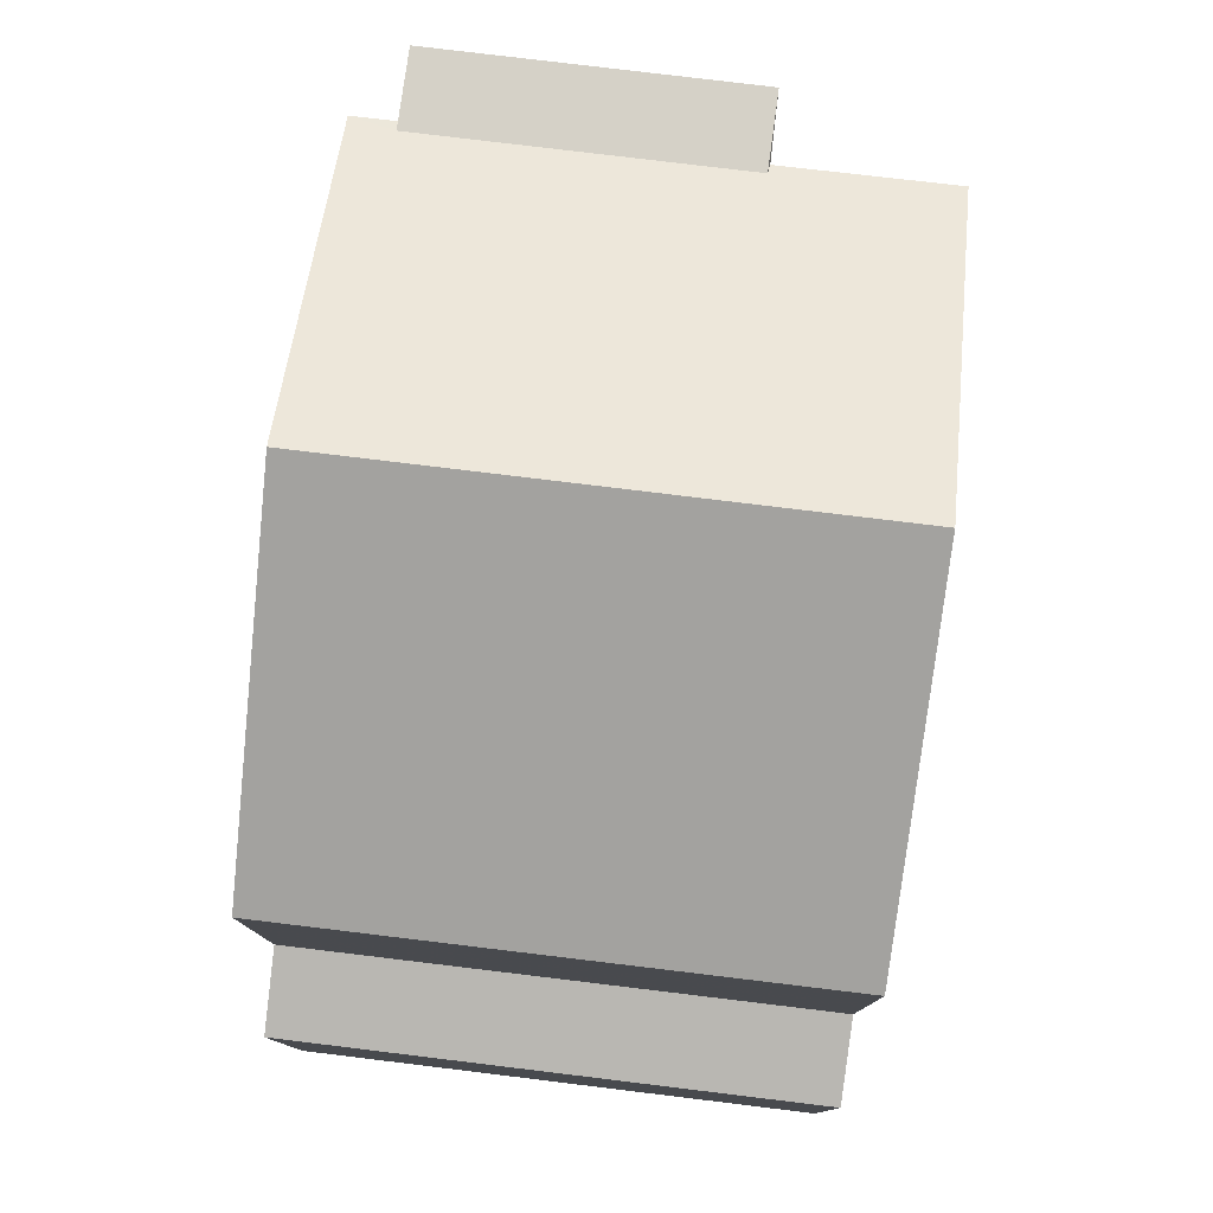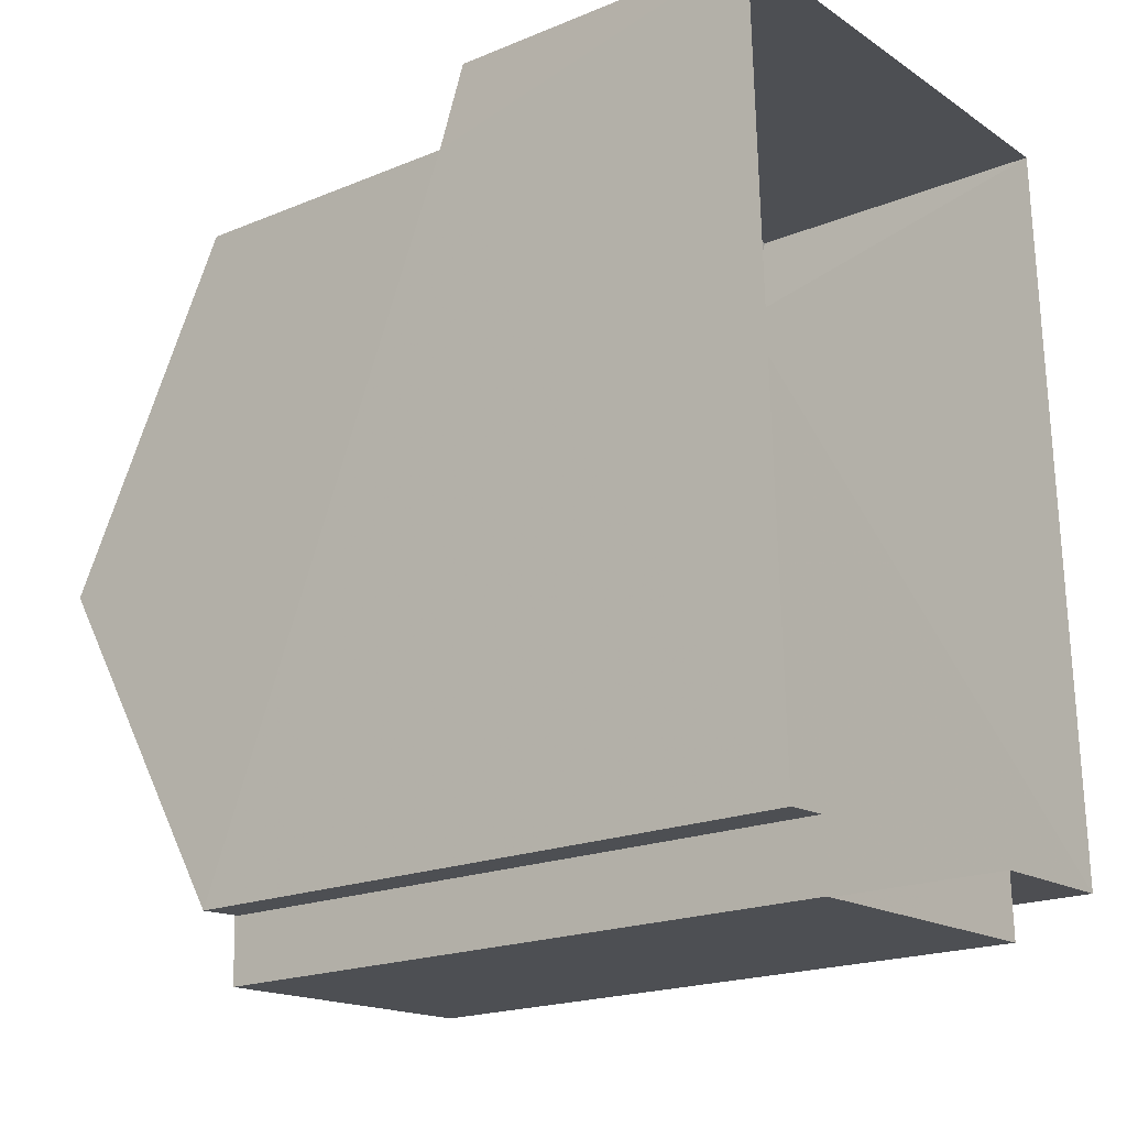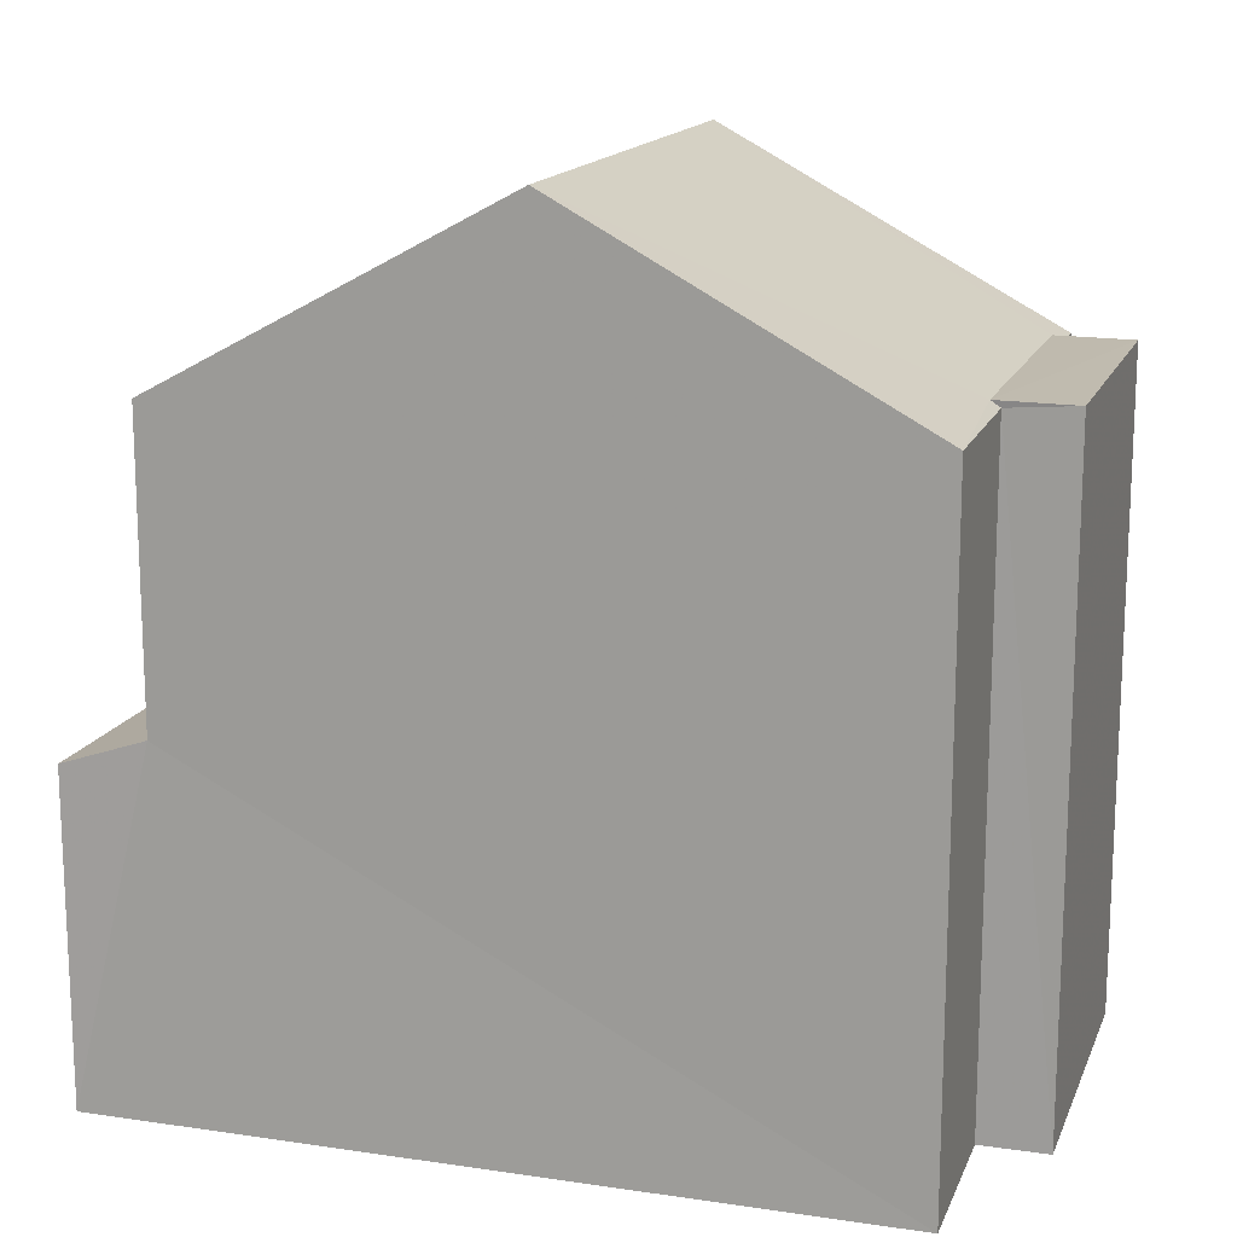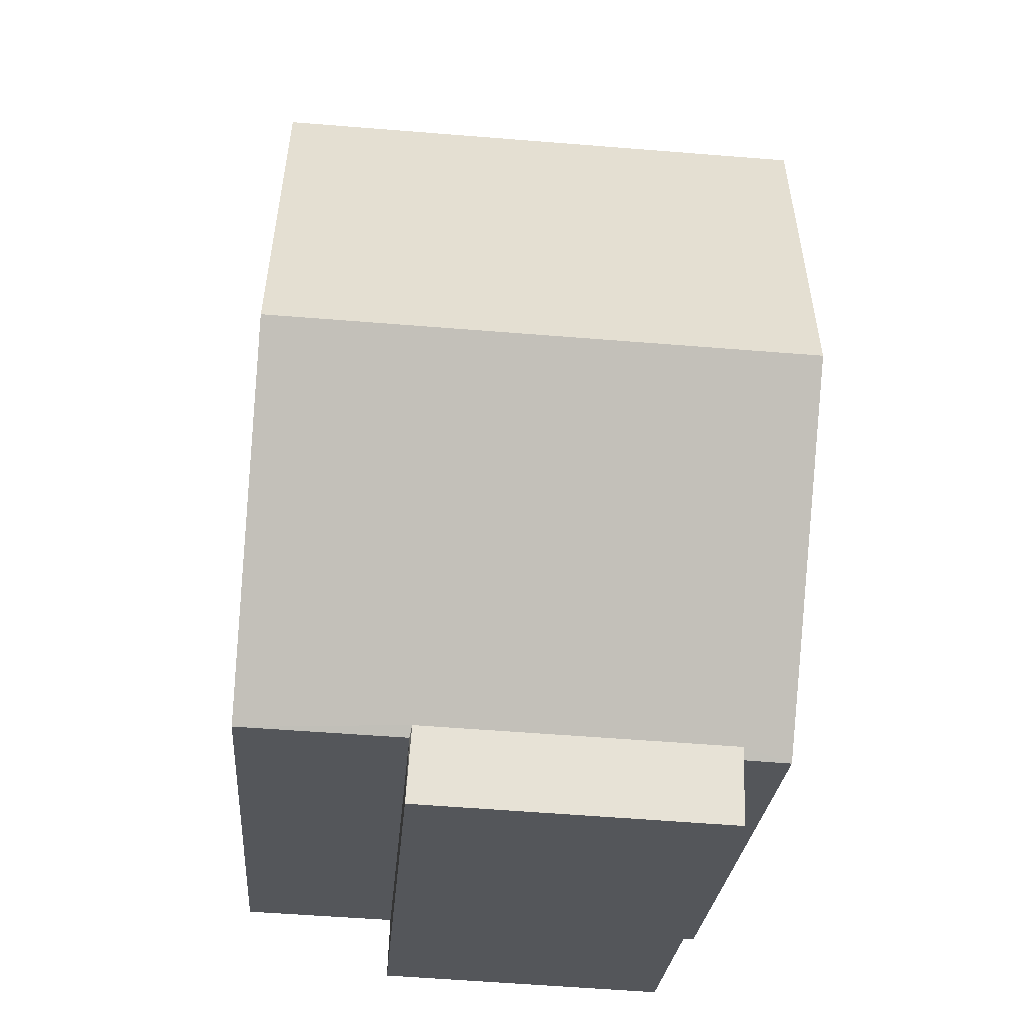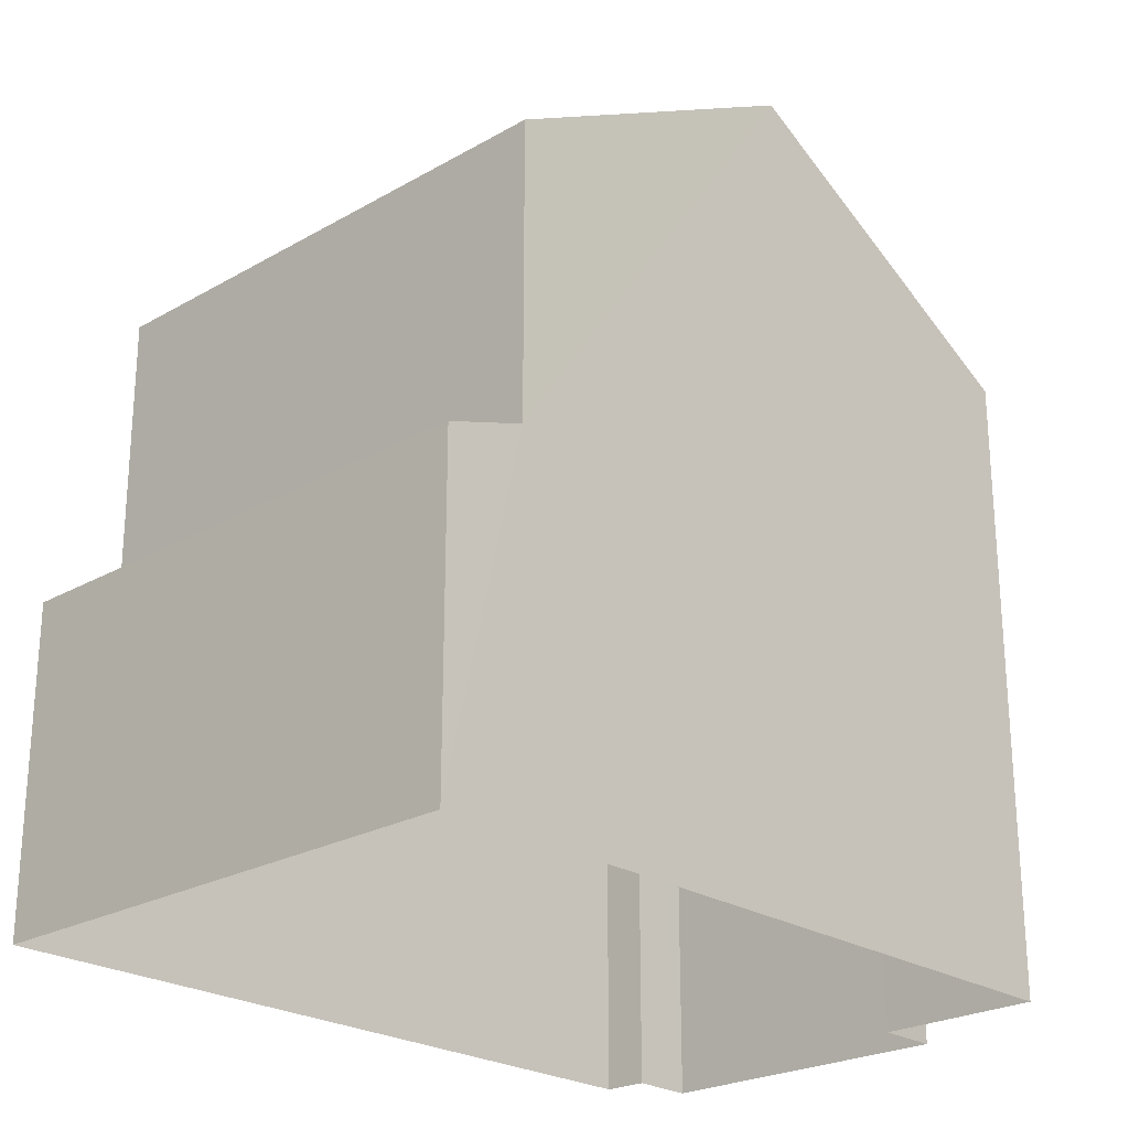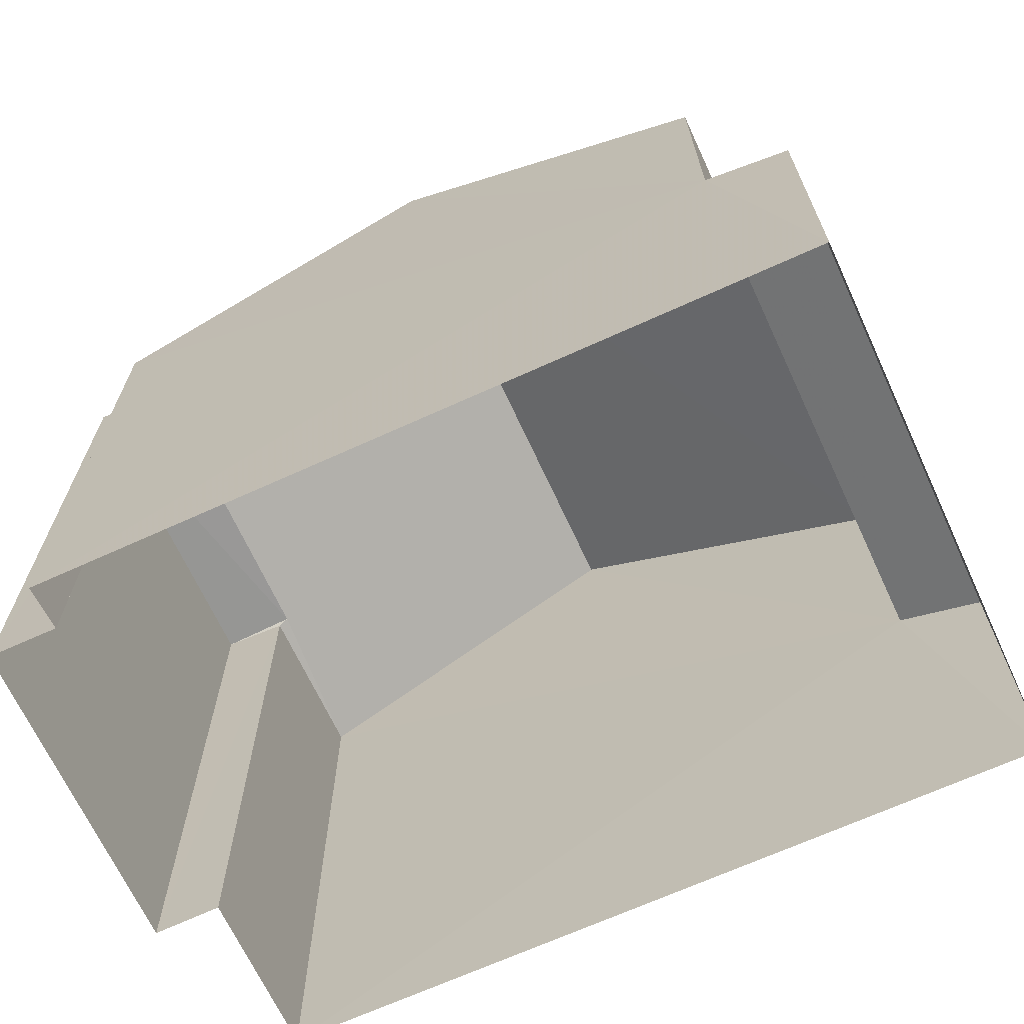
<metadata>
{"format":"obj","ext":"obj","renderer":"f3d","projection":"perspective","resolution":1024,"background":"white","views":[{"elev":78.9,"azim":-175.6,"up":"+Z"},{"elev":-19.7,"azim":127.1,"up":"+Y"},{"elev":15.5,"azim":-75.2,"up":"+Z"},{"elev":-25.3,"azim":-4.2,"up":"+Y"},{"elev":-24.1,"azim":-139.2,"up":"+Z"},{"elev":-68.0,"azim":112.3,"up":"+Z"}]}
</metadata>
<code>
v -3.729e+05 -1.052e+05 24.66
v -3.729e+05 -1.052e+05 24.66
v -3.729e+05 -1.052e+05 24.66
v -3.729e+05 -1.052e+05 24.66
v -3.729e+05 -1.052e+05 24.66
v -3.729e+05 -1.051e+05 24.65
v -3.729e+05 -1.052e+05 24.66
v -3.729e+05 -1.051e+05 24.66
v -3.729e+05 -1.052e+05 31.34
v -3.729e+05 -1.052e+05 31.34
v -3.729e+05 -1.052e+05 31.34
v -3.729e+05 -1.052e+05 31.34
v -3.729e+05 -1.051e+05 28.26
v -3.729e+05 -1.051e+05 27.97
v -3.729e+05 -1.051e+05 27.97
v -3.729e+05 -1.051e+05 28.26
v -3.729e+05 -1.052e+05 33.19
v -3.729e+05 -1.051e+05 31.28
v -3.729e+05 -1.052e+05 33.19
v -3.729e+05 -1.051e+05 31.28
v -3.729e+05 -1.052e+05 31.28
v -3.729e+05 -1.052e+05 31.28
v -3.729e+05 -1.052e+05 31.28
v -3.729e+05 -1.052e+05 31.28
f 1 2 3
f 3 2 4
f 5 4 6
f 2 7 8
f 6 2 8
f 4 2 6
f 9 10 11
f 12 9 11
f 13 14 15
f 13 16 14
f 17 18 19
f 17 20 18
f 21 22 9
f 23 24 12
f 9 12 17
f 21 9 19
f 12 24 17
f 9 17 19
f 16 18 20
f 16 13 18
f 10 1 3
f 11 10 3
f 22 1 10
f 10 9 22
f 2 1 22
f 17 24 16
f 20 17 16
f 24 5 16
f 16 5 6
f 16 6 14
f 2 21 7
f 2 22 21
f 15 6 8
f 15 14 6
f 23 5 24
f 23 4 5
f 3 23 11
f 11 23 12
f 4 23 3
f 21 19 13
f 21 13 7
f 19 18 13
f 7 13 8
f 8 13 15

</code>
